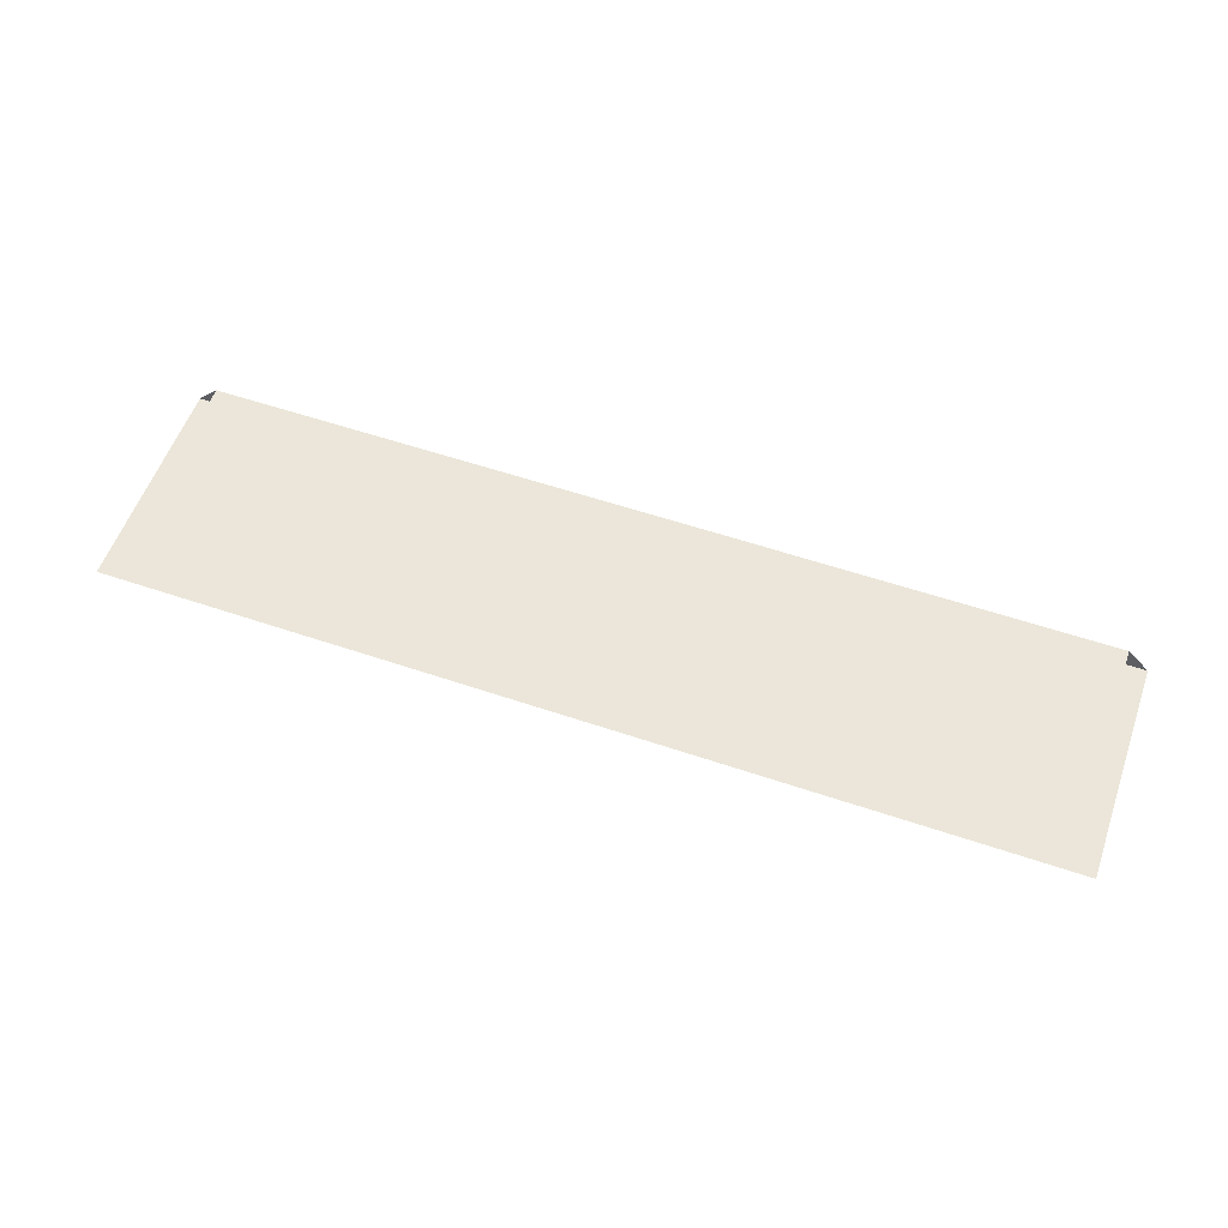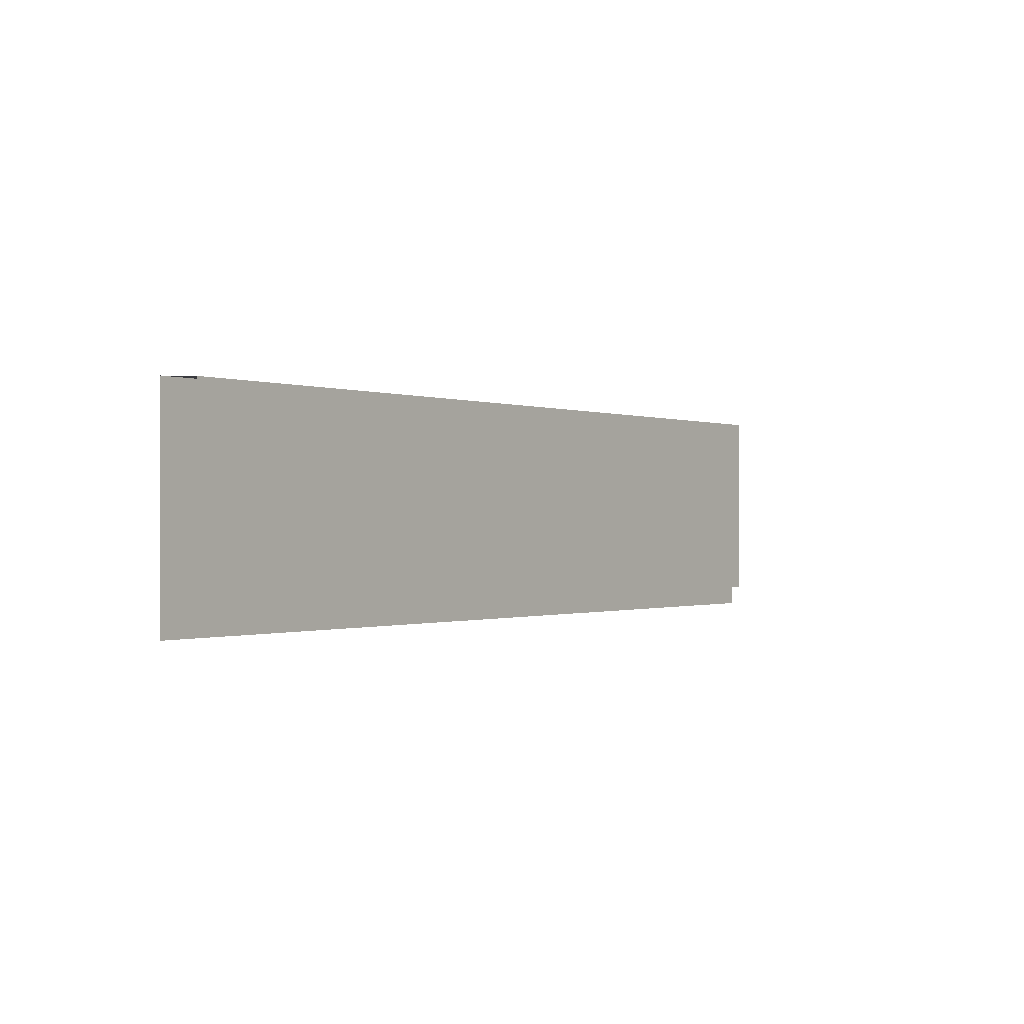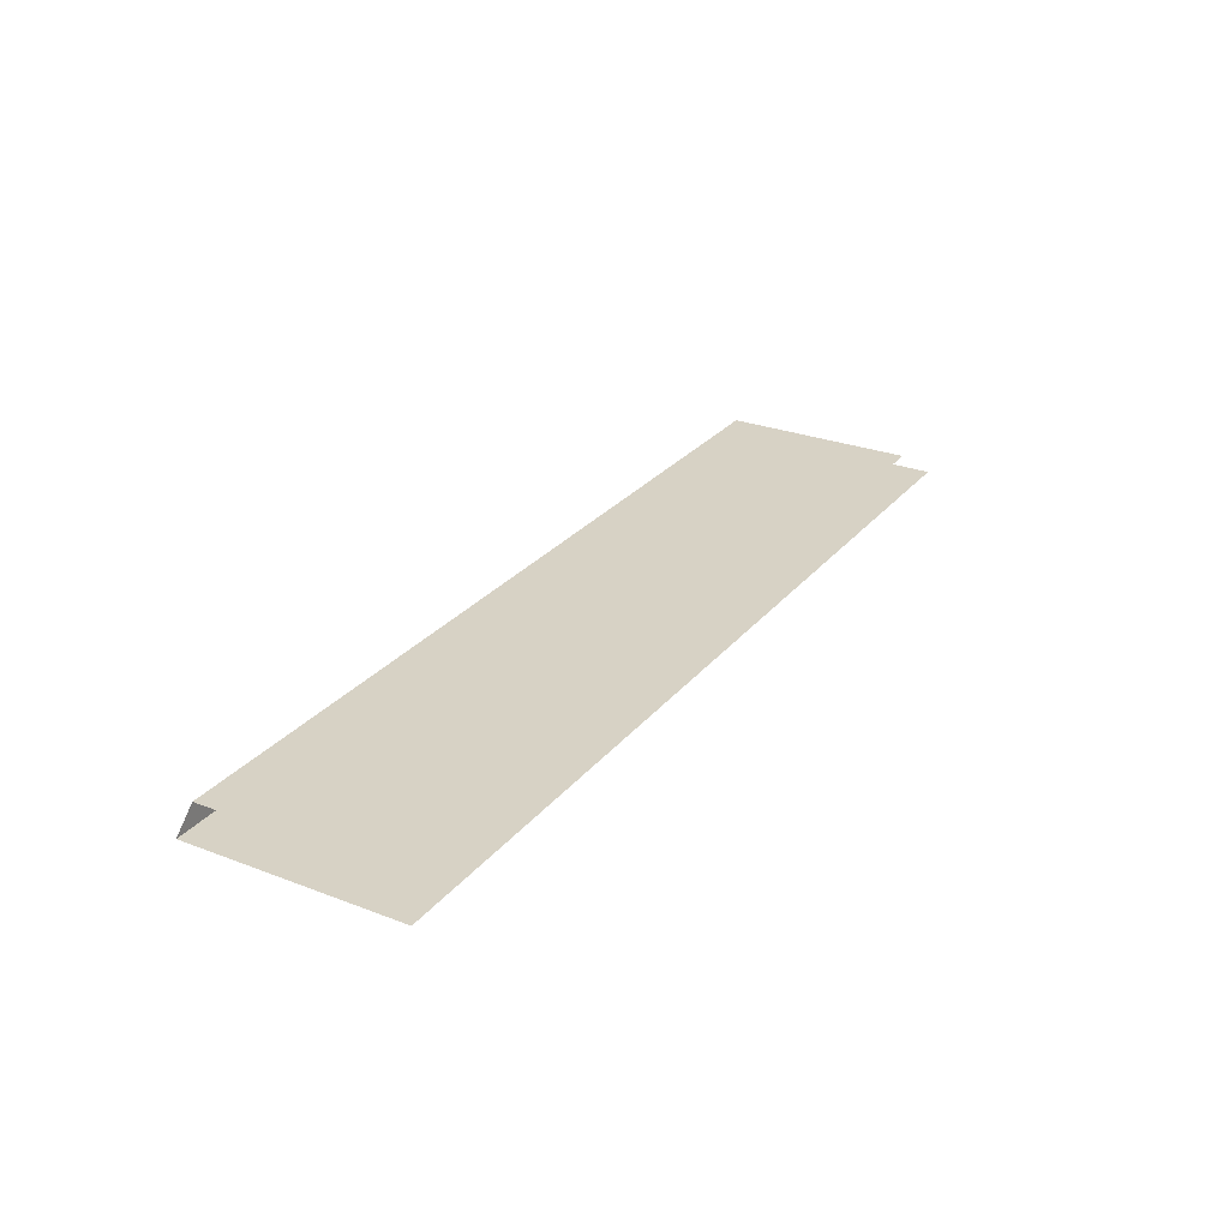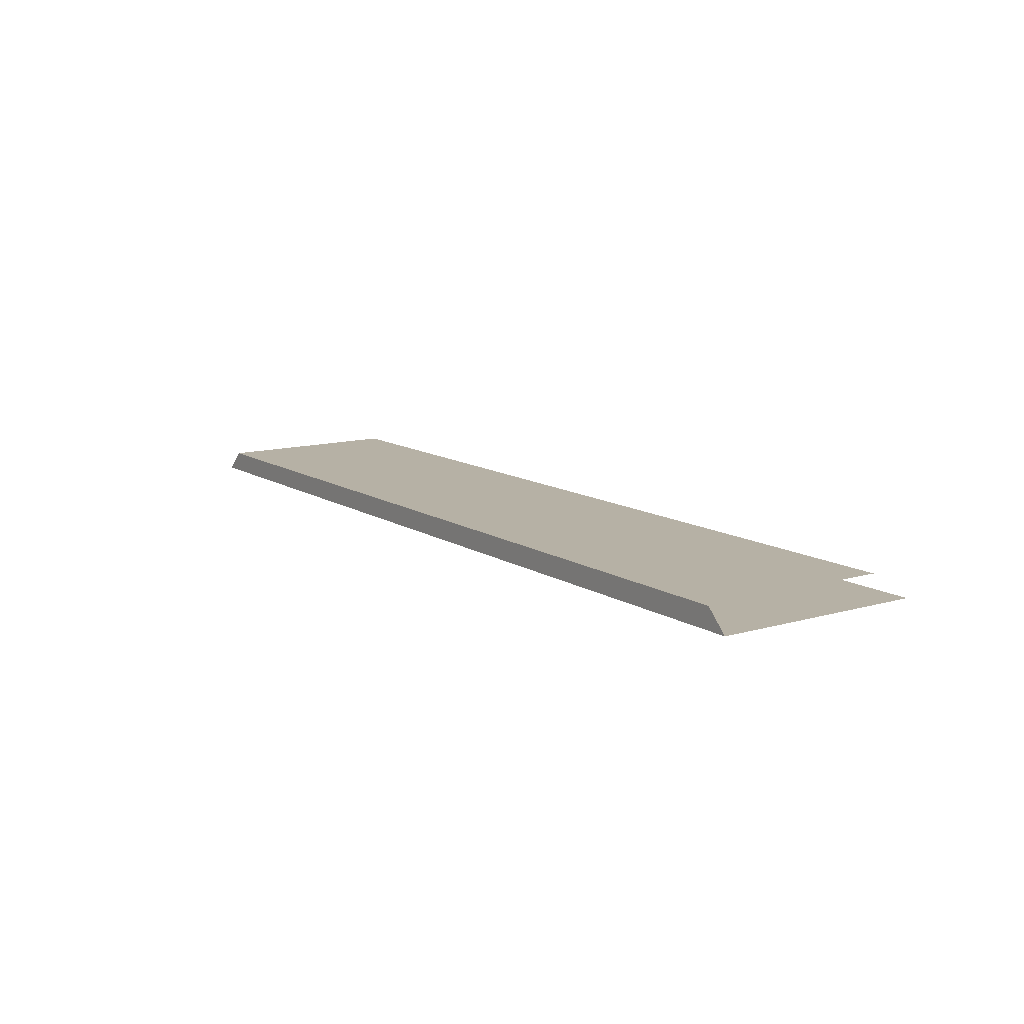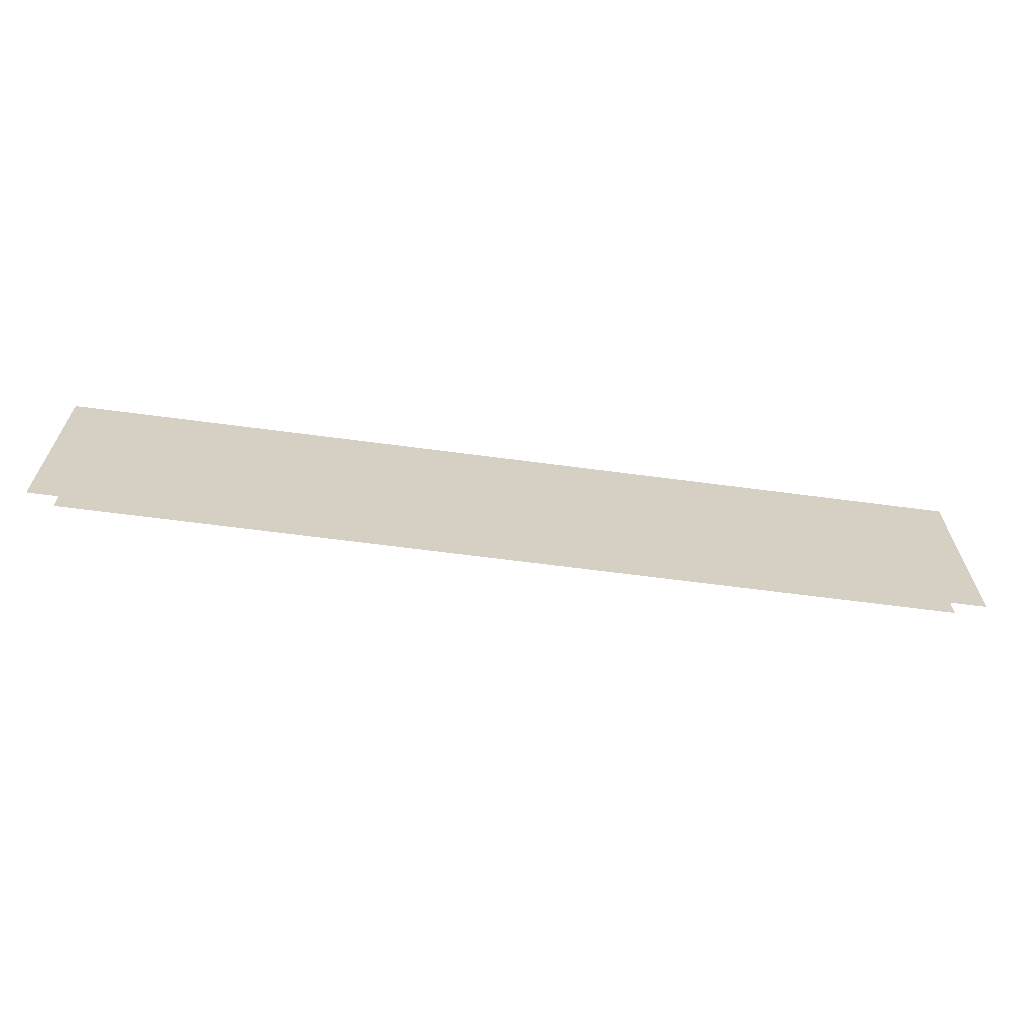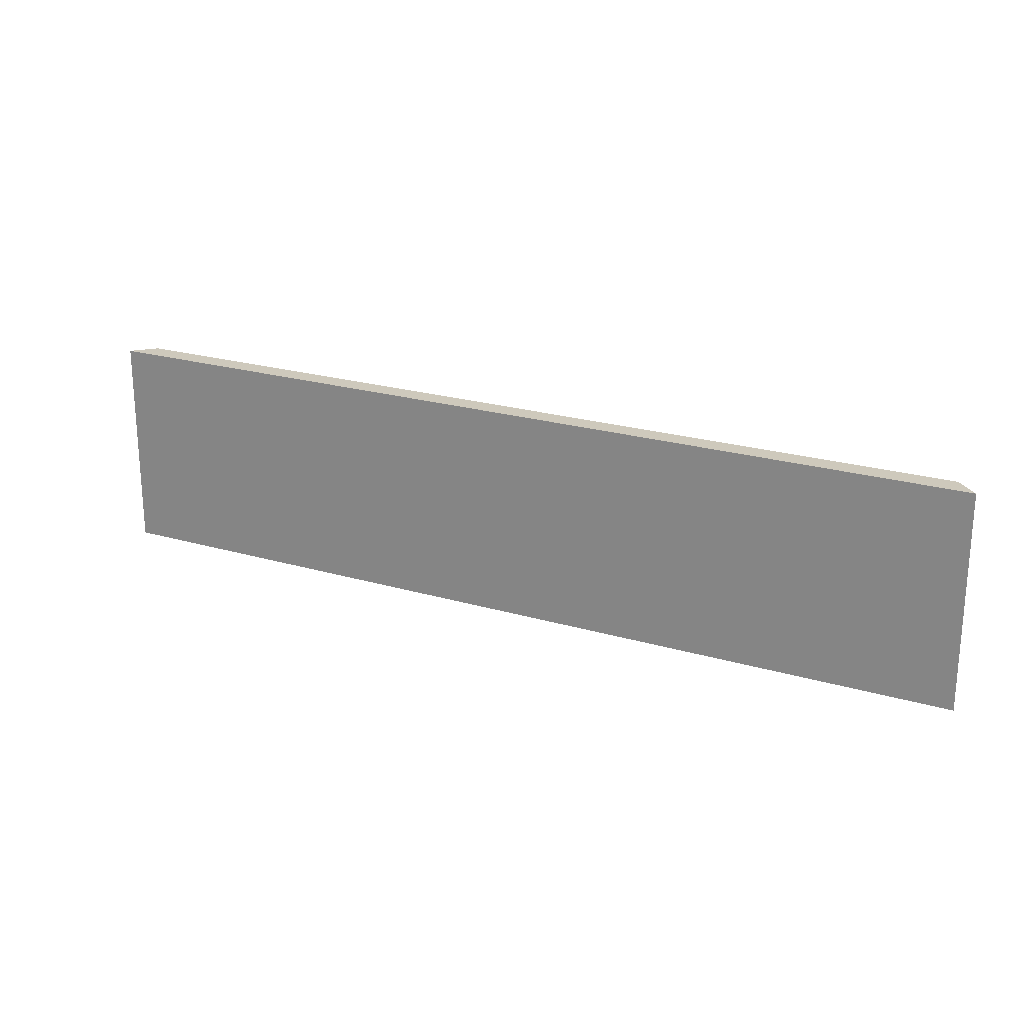
<metadata>
{"format":"obj","ext":"obj","renderer":"f3d","projection":"perspective","resolution":1024,"background":"white","views":[{"elev":56.8,"azim":19.5,"up":"+Z"},{"elev":-0.5,"azim":-53.2,"up":"+Y"},{"elev":27.4,"azim":-59.5,"up":"+Z"},{"elev":12.0,"azim":-124.7,"up":"+Z"},{"elev":-64.5,"azim":172.4,"up":"+Y"},{"elev":22.3,"azim":-152.9,"up":"+Y"}]}
</metadata>
<code>
v 0.3486 0.3599 -0.1787
v 0.3486 0.196 -0.1787
v -0.00387 0.3599 -0.1787
v -0.003869 0.196 -0.1787
v 0.3324 0.36 -0.1626
v -0.3563 0.196 -0.1787
v -0.00387 0.36 -0.1626
v -0.3563 0.3599 -0.1787
v -0.3401 0.36 -0.1626
v 0.3324 0.212 -0.1626
v -0.003869 0.212 -0.1626
v -0.3401 0.212 -0.1626
f 1 2 3
f 3 2 4
f 1 3 5
f 3 4 6
f 5 3 7
f 3 6 8
f 3 9 7
f 7 10 5
f 3 8 9
f 9 11 7
f 7 11 10
f 9 12 11
f 3 2 1
f 4 2 3
f 5 3 1
f 6 4 3
f 7 3 5
f 8 6 3
f 7 9 3
f 5 10 7
f 9 8 3
f 7 11 9
f 10 11 7
f 11 12 9

</code>
